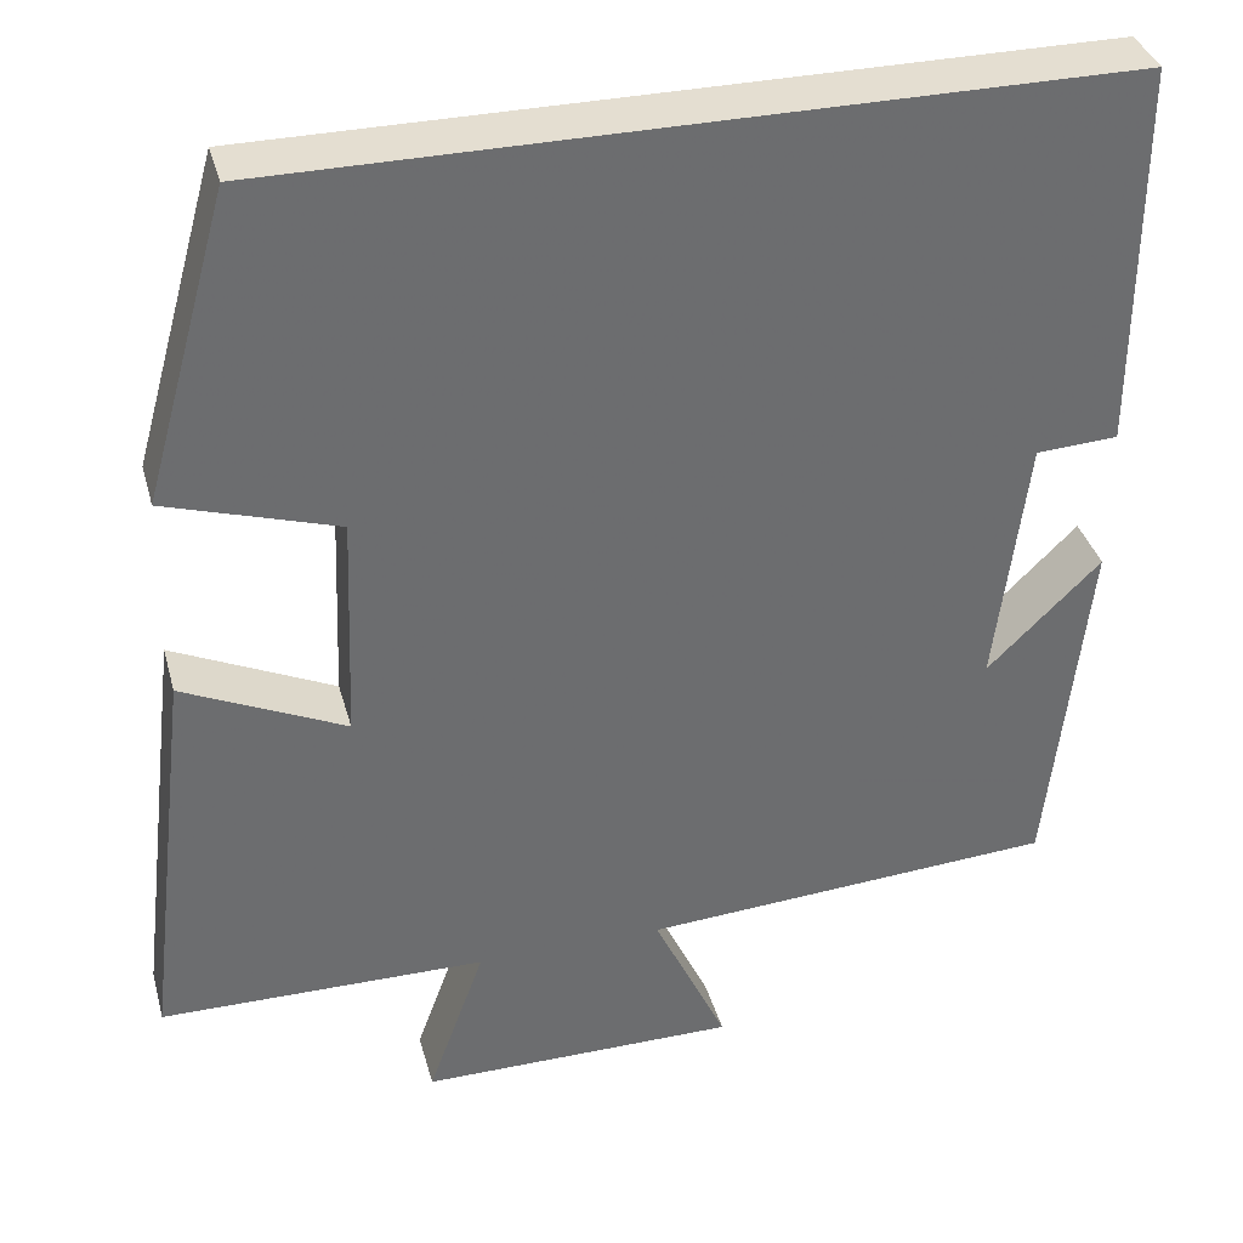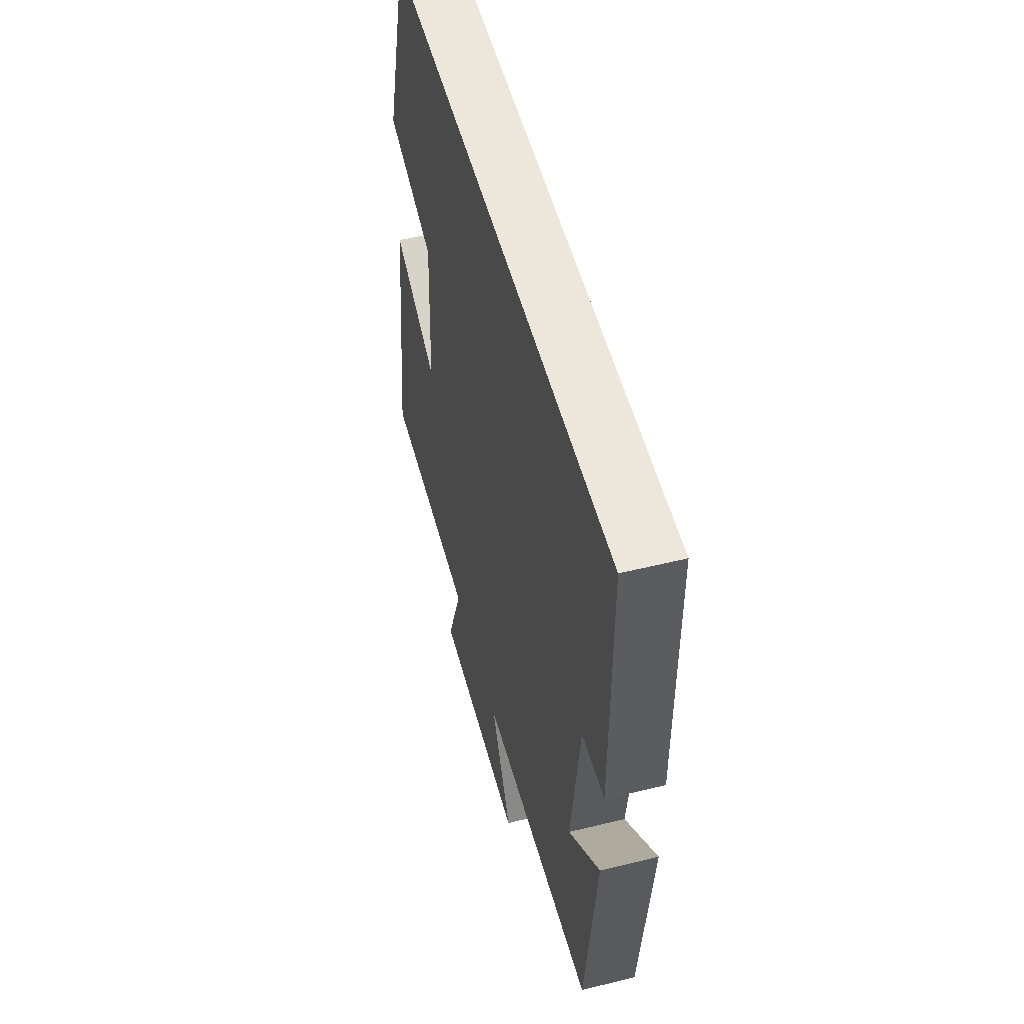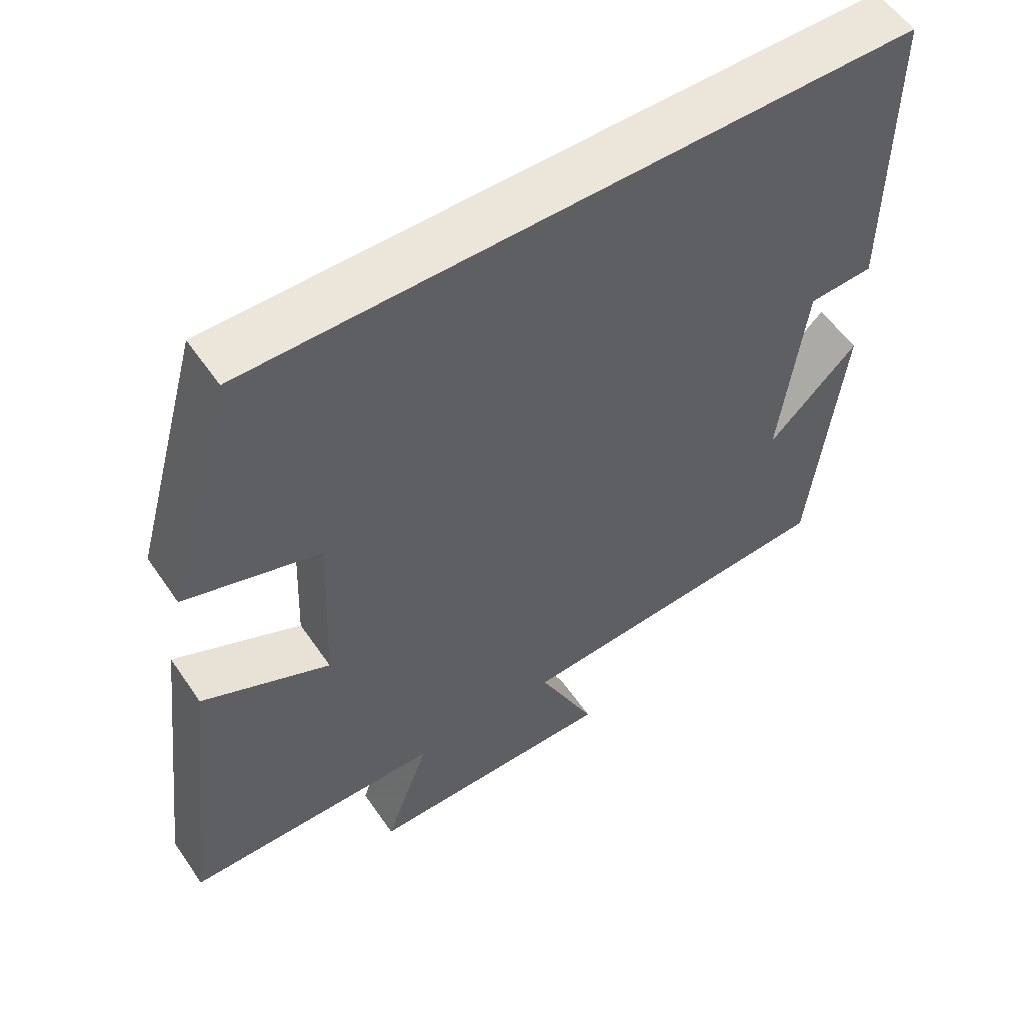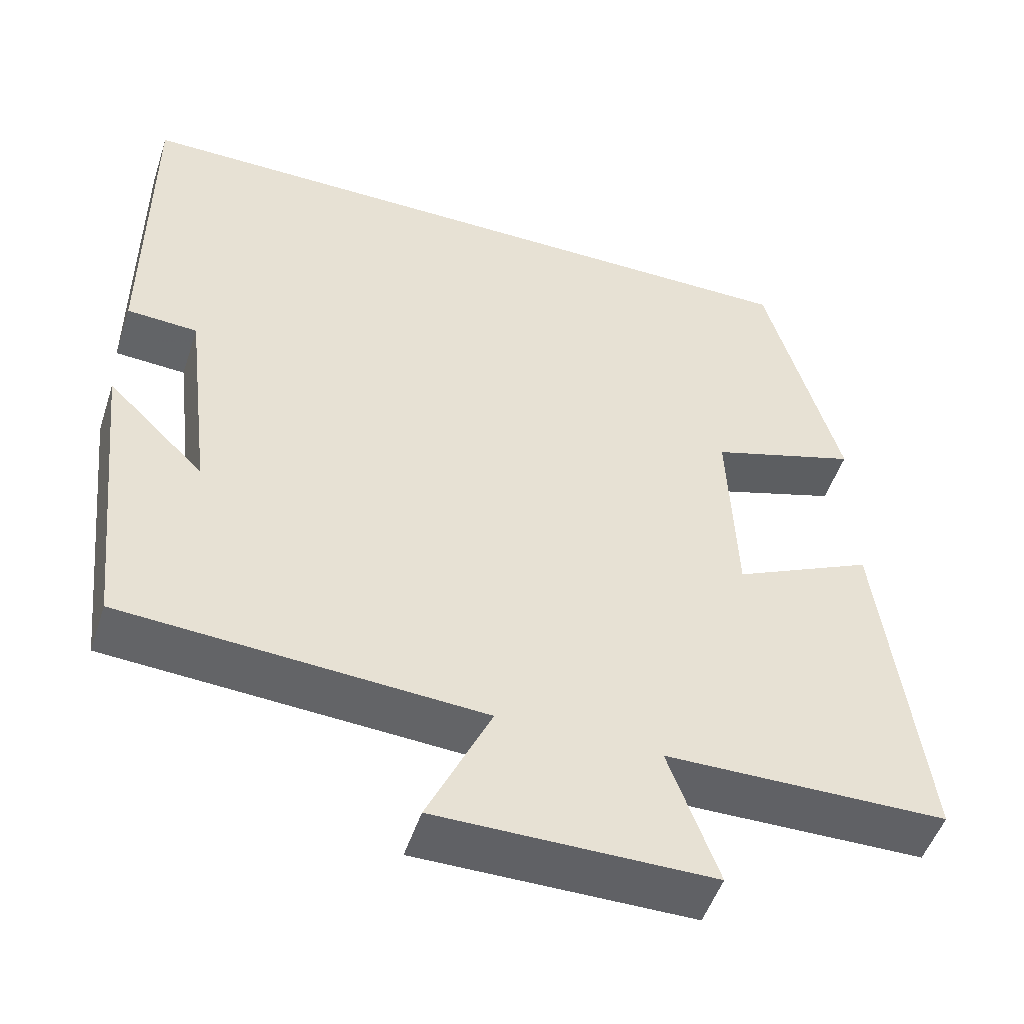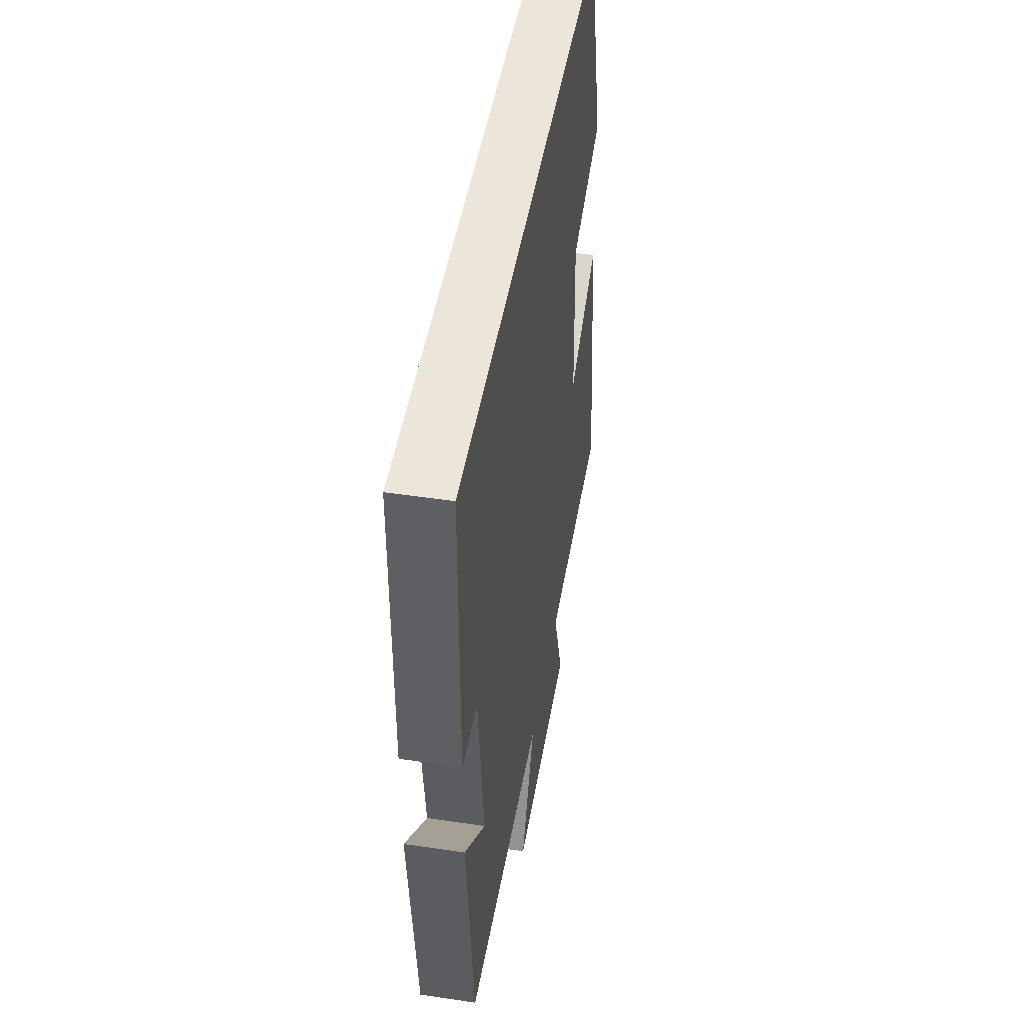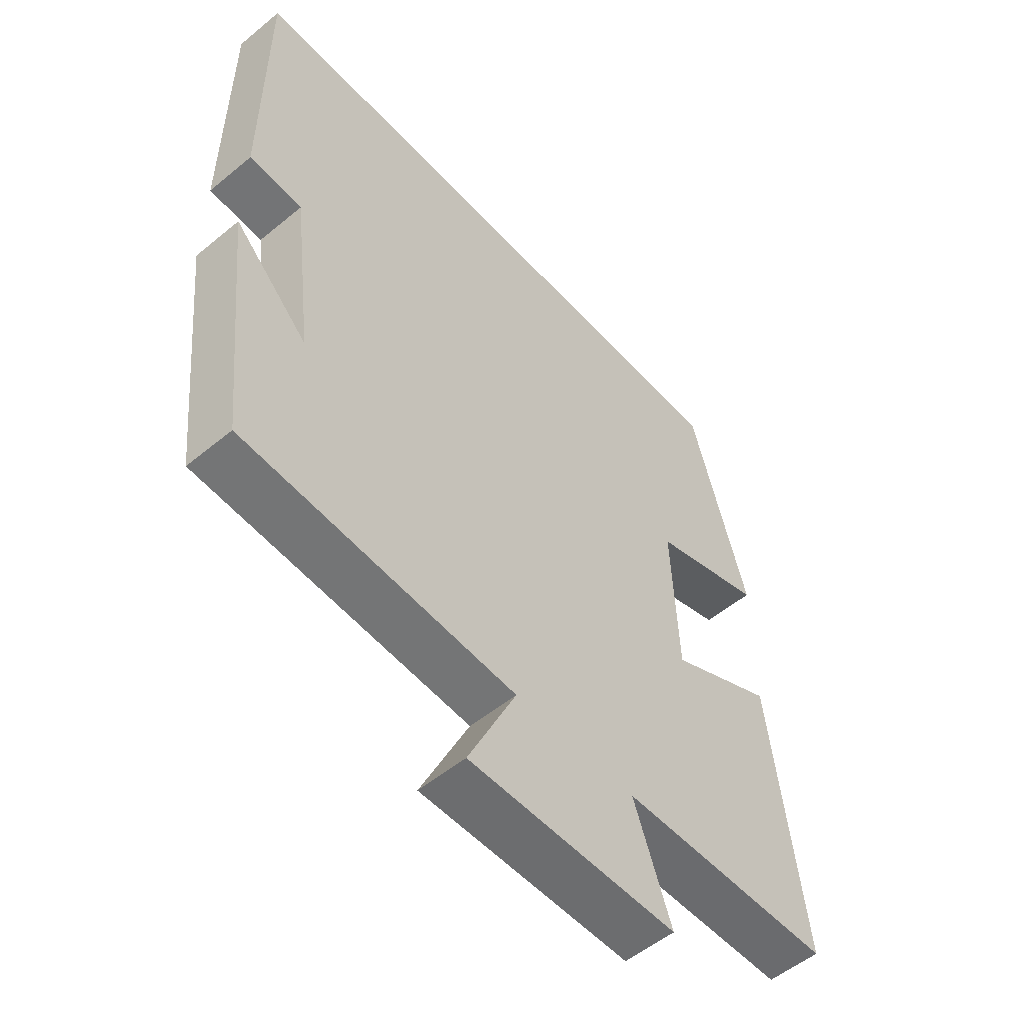
<metadata>
{"format":"obj","ext":"obj","renderer":"f3d","projection":"perspective","resolution":1024,"background":"white","views":[{"elev":36.5,"azim":-14.9,"up":"+Z"},{"elev":52.8,"azim":75.2,"up":"+Z"},{"elev":55.9,"azim":-33.9,"up":"+Z"},{"elev":-50.4,"azim":161.9,"up":"+Z"},{"elev":47.4,"azim":99.6,"up":"+Z"},{"elev":-53.9,"azim":131.3,"up":"+Z"}]}
</metadata>
<code>
v -0.553 0.07 -0.496
v -0.5 0.07 -0.057
v -0.324 0.07 -0.139
v -0.314 0.07 0.109
v -0.5 0.07 0.167
v -0.407 0.07 0.5
v 0.5 0.07 0.5
v 0.5 0.07 0.079
v 0.411 0.07 0.074
v 0.377 0.07 -0.202
v 0.5 0.07 -0.081
v 0.458 0.07 -0.471
v 0.006 0.07 -0.5
v 0.086 0.07 -0.672
v -0.26 0.07 -0.672
v -0.198 0.07 -0.5
v -0.553 0 -0.496
v -0.5 0 -0.057
v -0.324 0 -0.139
v -0.314 0 0.109
v -0.5 0 0.167
v -0.407 0 0.5
v 0.5 0 0.5
v 0.5 0 0.079
v 0.411 0 0.074
v 0.377 0 -0.202
v 0.5 0 -0.081
v 0.458 0 -0.471
v 0.006 0 -0.5
v 0.086 0 -0.672
v -0.26 0 -0.672
v -0.198 0 -0.5
f 13 14 15 16
f 10 11 12
f 10 12 13 16
f 6 7 8 9
f 4 5 6 9
f 3 4 9 10
f 16 1 2 3
f 3 10 16
f 32 31 30 29
f 28 27 26
f 32 29 28 26
f 25 24 23 22
f 25 22 21 20
f 26 25 20 19
f 19 18 17 32
f 32 26 19
f 1 17 18 2
f 2 18 19 3
f 3 19 20 4
f 4 20 21 5
f 5 21 22 6
f 6 22 23 7
f 7 23 24 8
f 8 24 25 9
f 9 25 26 10
f 10 26 27 11
f 11 27 28 12
f 12 28 29 13
f 13 29 30 14
f 14 30 31 15
f 15 31 32 16
f 16 32 17 1

</code>
